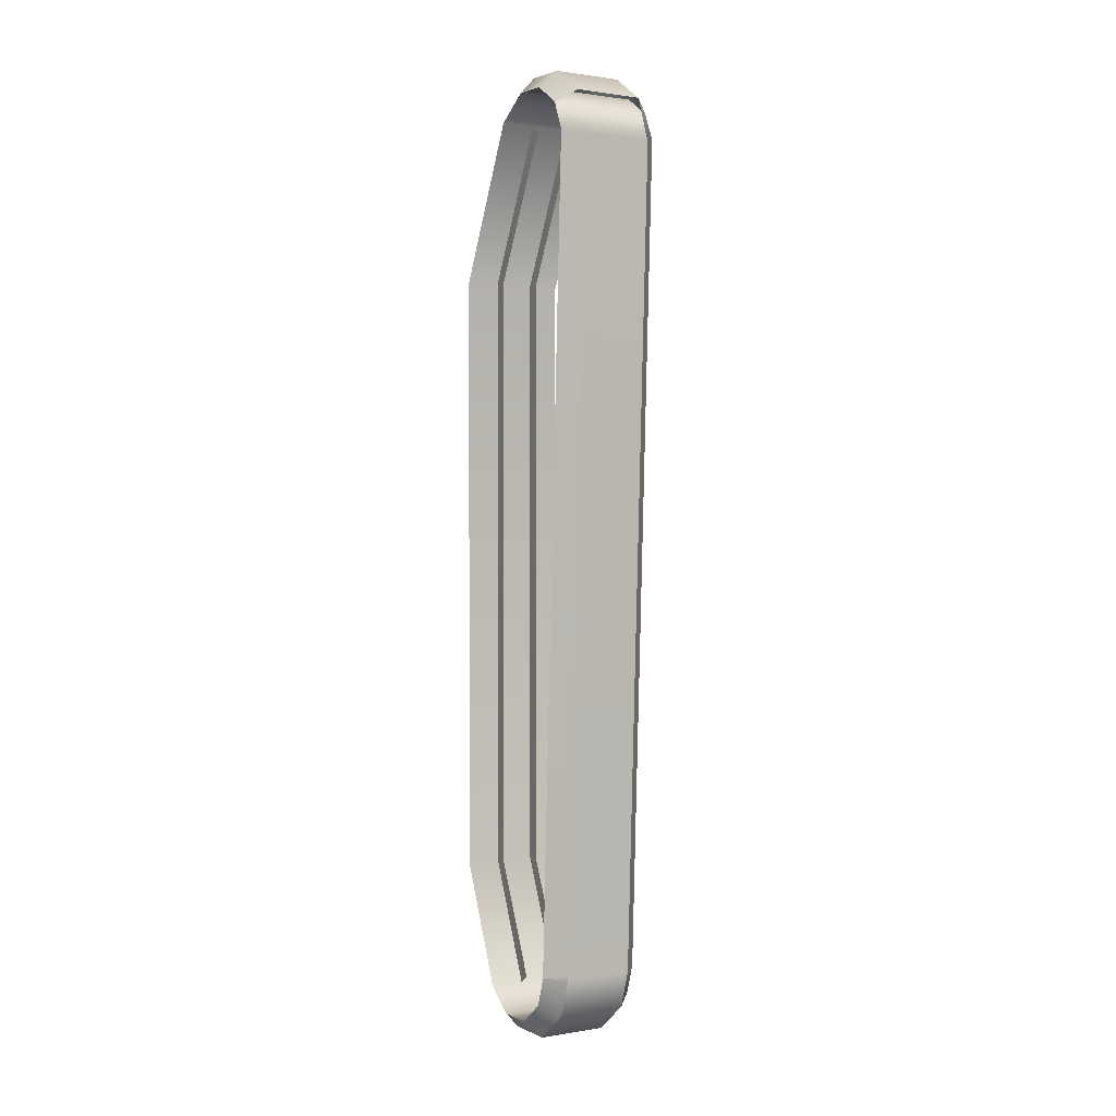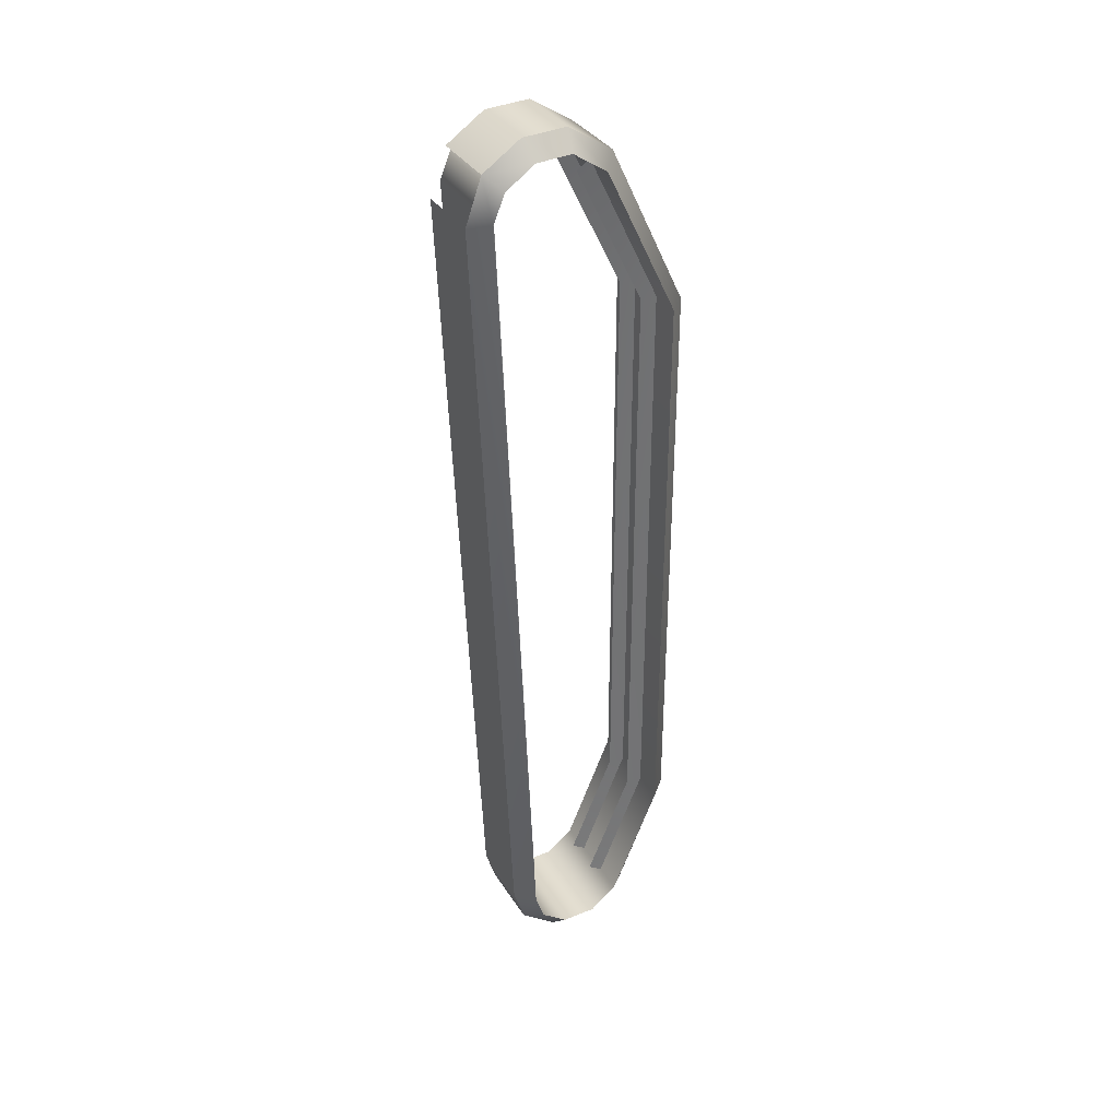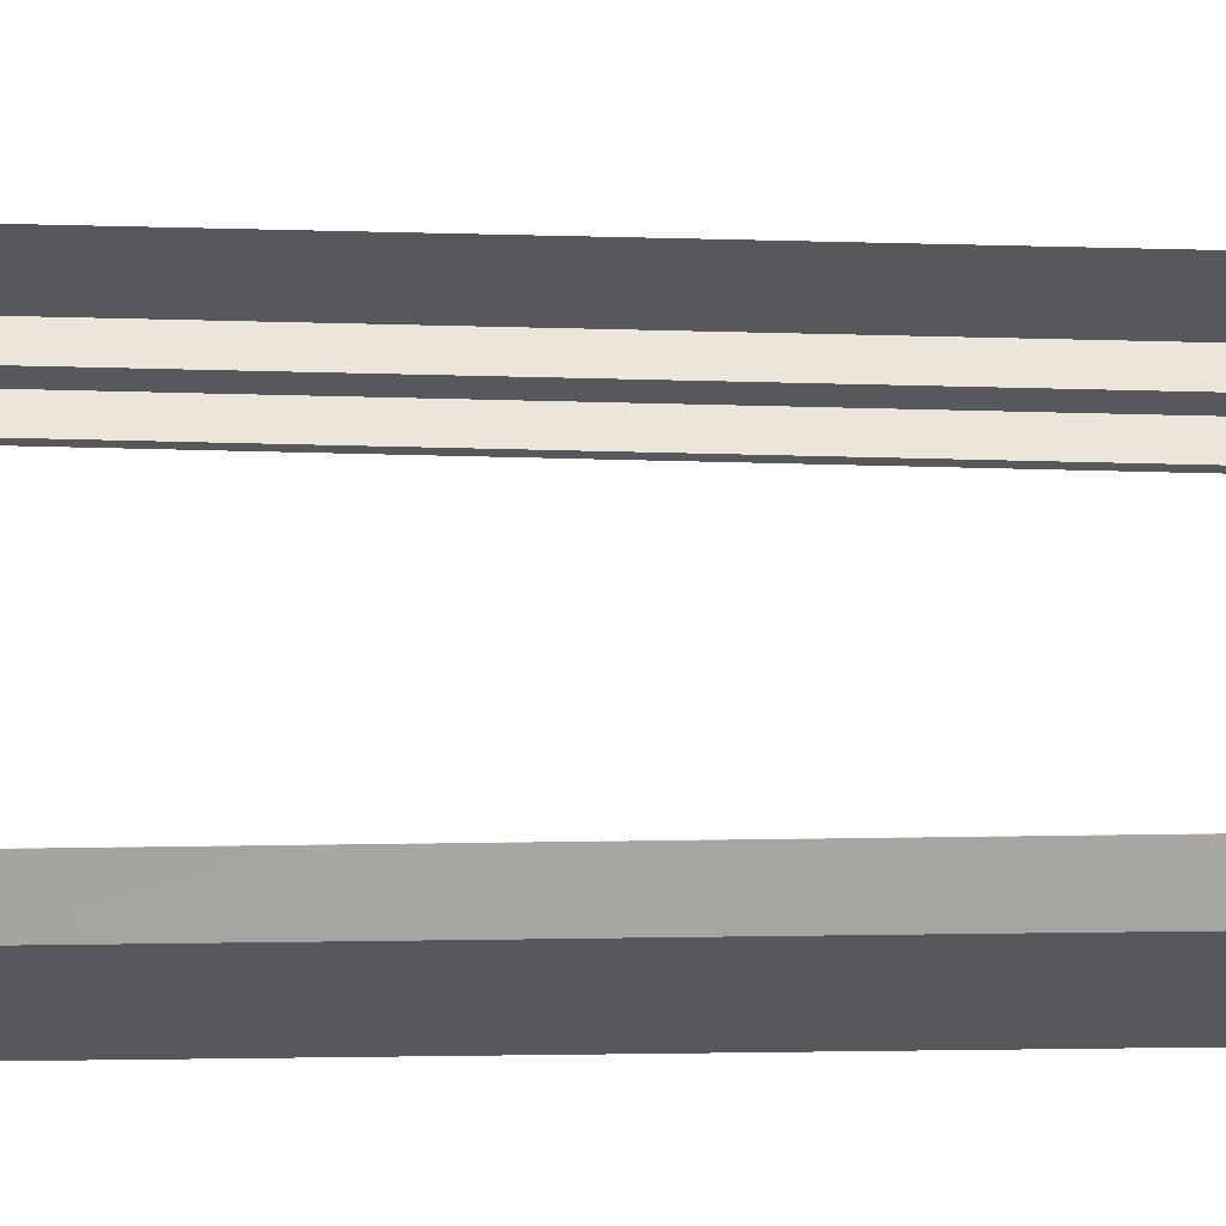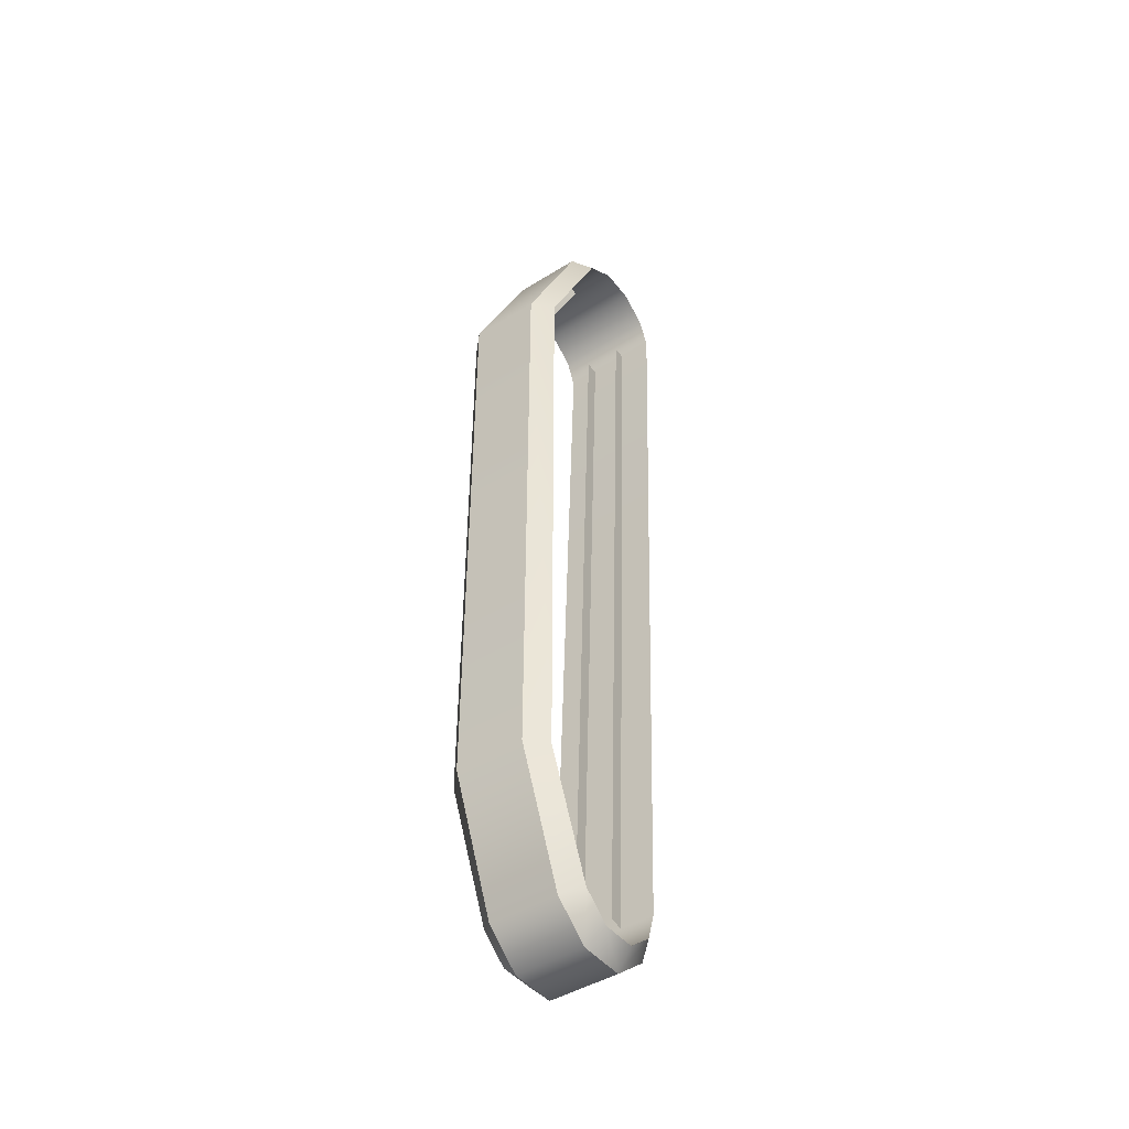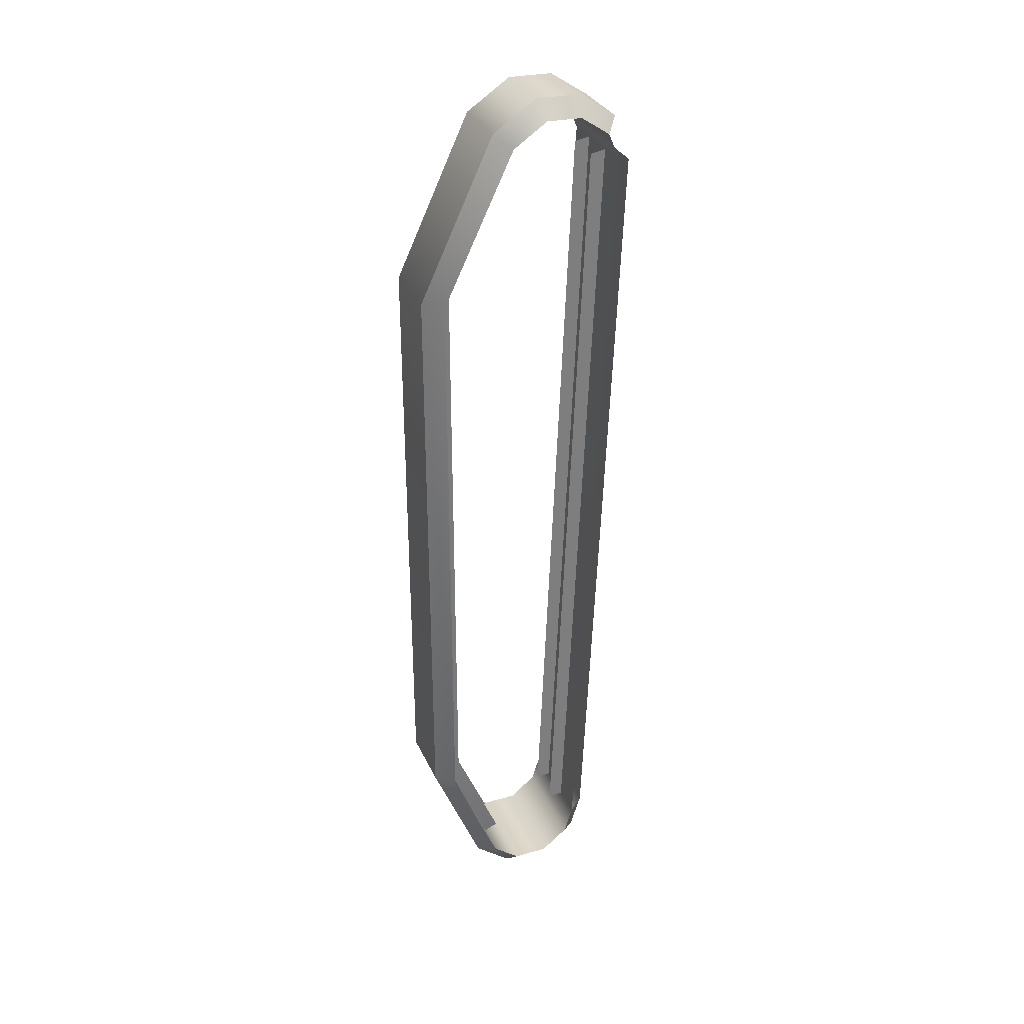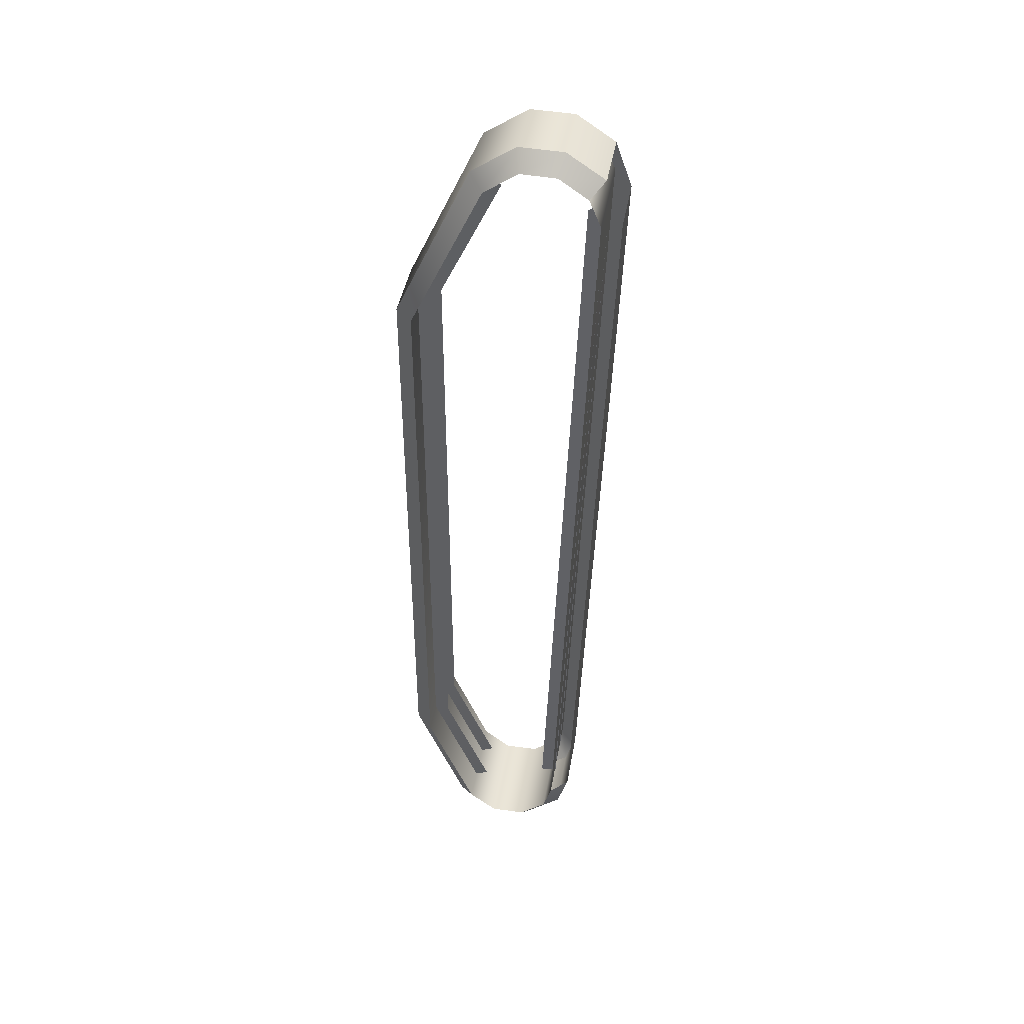
<metadata>
{"format":"obj","ext":"obj","renderer":"f3d","projection":"perspective","resolution":1024,"background":"white","views":[{"elev":1.1,"azim":-31.4,"up":"+Y"},{"elev":35.6,"azim":61.7,"up":"+Y"},{"elev":-27.8,"azim":-88.4,"up":"+Z"},{"elev":-45.2,"azim":-144.3,"up":"+Y"},{"elev":31.8,"azim":-111.6,"up":"+Y"},{"elev":42.1,"azim":-80.4,"up":"+Y"}]}
</metadata>
<code>
v 1.094 1.903 0.1146
v 1.082 1.903 0.2202
v 1.082 -1.912 0.2203
v 1.094 -1.912 0.1148
v 1.094 2.869 0.5745
v 1.082 2.806 0.6583
v 1.094 -2.664 0.4262
v 1.082 -2.609 0.5158
v 1.094 -2.481 1.067
v 1.082 -2.477 0.9622
v 1.082 2.69 1.175
v 1.094 2.704 1.278
v 1.341 1.903 0.1146
v 1.329 1.903 0.2202
v 1.329 -1.912 0.2203
v 1.341 -1.912 0.1148
v 1.341 2.869 0.5745
v 1.329 2.806 0.6583
v 1.341 -2.664 0.4262
v 1.329 -2.609 0.5158
v 1.341 -2.481 1.067
v 1.329 -2.477 0.9622
v 1.329 2.69 1.175
v 1.341 2.704 1.278
v 1.54 1.903 0.1198
v 1.54 2.866 0.5786
v 0.8773 2.866 0.5786
v 0.8774 1.903 0.1198
v 0.8774 -1.912 0.1199
v 1.54 -1.912 0.1199
v 0.8774 -2.661 0.4306
v 0.8774 -2.803 0.6078
v 1.54 -2.803 0.6078
v 1.54 -2.661 0.4306
v 0.8774 -2.802 0.8325
v 1.54 -2.802 0.8325
v 0.8774 -2.662 1.007
v 1.54 -2.662 1.007
v 0.8774 -2.481 1.062
v 1.54 -2.481 1.062
v 0.8774 2.704 1.278
v 0.8774 2.879 1.204
v 1.54 2.879 1.204
v 1.54 2.704 1.278
v 1.54 3.005 1.019
v 0.8774 3.005 1.019
v 0.8774 3.013 0.7953
v 1.54 3.013 0.7953
v 0.8774 -2.481 1.062
v 1.54 -2.481 1.062
v 0.9884 -2.486 1.177
v 1.429 -2.486 1.177
v 1.429 2.662 1.392
v 0.9884 2.662 1.392
v 1.54 1.903 0.1198
v 1.429 1.903 0.004715
v 1.429 2.936 0.4869
v 1.54 2.866 0.5786
v 1.429 1.903 0.004715
v 0.9884 1.903 0.004715
v 0.9882 2.936 0.4869
v 1.429 2.936 0.4869
v 0.8774 1.903 0.1198
v 0.8773 2.866 0.5786
v 0.9882 2.936 0.4869
v 0.9884 1.903 0.004715
v 0.9884 -1.912 0.004718
v 1.429 -1.912 0.004718
v 1.429 -2.721 0.3327
v 0.9884 -2.721 0.3327
v 0.8774 -1.912 0.1199
v 0.9884 -1.912 0.004718
v 0.9884 -2.721 0.3327
v 0.8774 -2.661 0.4306
v 1.54 -2.661 0.4306
v 1.54 -2.803 0.6078
v 1.429 -2.91 0.5688
v 1.429 -2.721 0.3327
v 1.429 -2.91 0.5688
v 0.9884 -2.91 0.5688
v 0.9884 -2.91 0.5688
v 0.8774 -2.803 0.6078
v 1.54 -2.802 0.8325
v 1.429 -2.91 0.8707
v 1.429 -2.91 0.8707
v 0.9884 -2.91 0.8707
v 0.9884 -2.91 0.8707
v 0.8774 -2.802 0.8325
v 1.54 -2.662 1.007
v 1.429 -2.72 1.105
v 1.429 -2.72 1.105
v 0.9884 -2.72 1.105
v 0.8774 -2.662 1.007
v 0.9884 -2.72 1.105
v 1.54 -2.481 1.062
v 1.429 -2.486 1.177
v 1.429 -2.486 1.177
v 0.9884 -2.486 1.177
v 0.8774 -2.481 1.062
v 0.9884 -2.486 1.177
v 1.54 2.704 1.278
v 1.54 2.879 1.204
v 1.429 2.953 1.288
v 1.429 2.662 1.392
v 0.8774 3.005 1.019
v 0.8774 2.879 1.204
v 0.9884 2.953 1.288
v 0.9884 3.114 1.047
v 1.54 3.005 1.019
v 1.429 3.114 1.047
v 0.9884 3.114 1.047
v 0.9884 2.953 1.288
v 1.429 2.953 1.288
v 1.429 3.114 1.047
v 1.54 3.013 0.7953
v 1.429 3.122 0.7664
v 1.429 3.122 0.7664
v 0.9884 3.122 0.7664
v 0.8774 3.013 0.7953
v 0.9884 3.122 0.7664
v 1.429 -1.912 0.004718
v 1.54 -1.912 0.1199
v 1.54 -2.481 1.062
v 1.429 -2.486 1.177
g group_63_140627822376688
f 1 2 3
f 1 3 4
f 5 6 2
f 5 2 1
f 7 4 3
f 7 3 8
f 9 10 11
f 9 11 12
f 13 14 15
f 13 15 16
f 17 18 14
f 17 14 13
f 19 16 15
f 19 15 20
f 21 22 23
f 21 23 24
f 25 26 27
f 25 27 28
f 28 29 30
f 28 30 25
f 31 32 33
f 31 33 34
f 32 35 36
f 32 36 33
f 35 37 38
f 35 38 36
f 37 39 40
f 37 40 38
f 41 42 43
f 41 43 44
f 45 43 42
f 45 42 46
f 46 47 48
f 46 48 45
f 47 27 26
f 47 26 48
f 34 30 29
f 34 29 31
f 49 41 44
f 49 44 50
f 51 52 53
f 51 53 54
f 55 56 57
f 55 57 58
f 59 60 61
f 59 61 62
f 63 64 65
f 63 65 66
f 67 68 69
f 67 69 70
f 71 72 73
f 71 73 74
f 75 76 77
f 75 77 78
f 70 69 79
f 70 79 80
f 74 73 81
f 74 81 82
f 76 83 84
f 76 84 77
f 80 79 85
f 80 85 86
f 82 81 87
f 82 87 88
f 84 83 89
f 84 89 90
f 86 85 91
f 86 91 92
f 93 88 87
f 93 87 94
f 90 89 95
f 90 95 96
f 92 91 97
f 92 97 98
f 99 93 94
f 99 94 100
f 101 102 103
f 101 103 104
f 105 106 107
f 105 107 108
f 109 110 103
f 109 103 102
f 111 112 113
f 111 113 114
f 110 109 115
f 110 115 116
f 111 114 117
f 111 117 118
f 119 105 108
f 119 108 120
f 116 115 58
f 116 58 57
f 118 117 62
f 118 62 61
f 64 119 120
f 64 120 65
f 78 121 122
f 78 122 75
f 55 122 121
f 55 121 56
f 60 59 68
f 60 68 67
f 66 72 71
f 66 71 63
f 123 101 104
f 123 104 124

</code>
